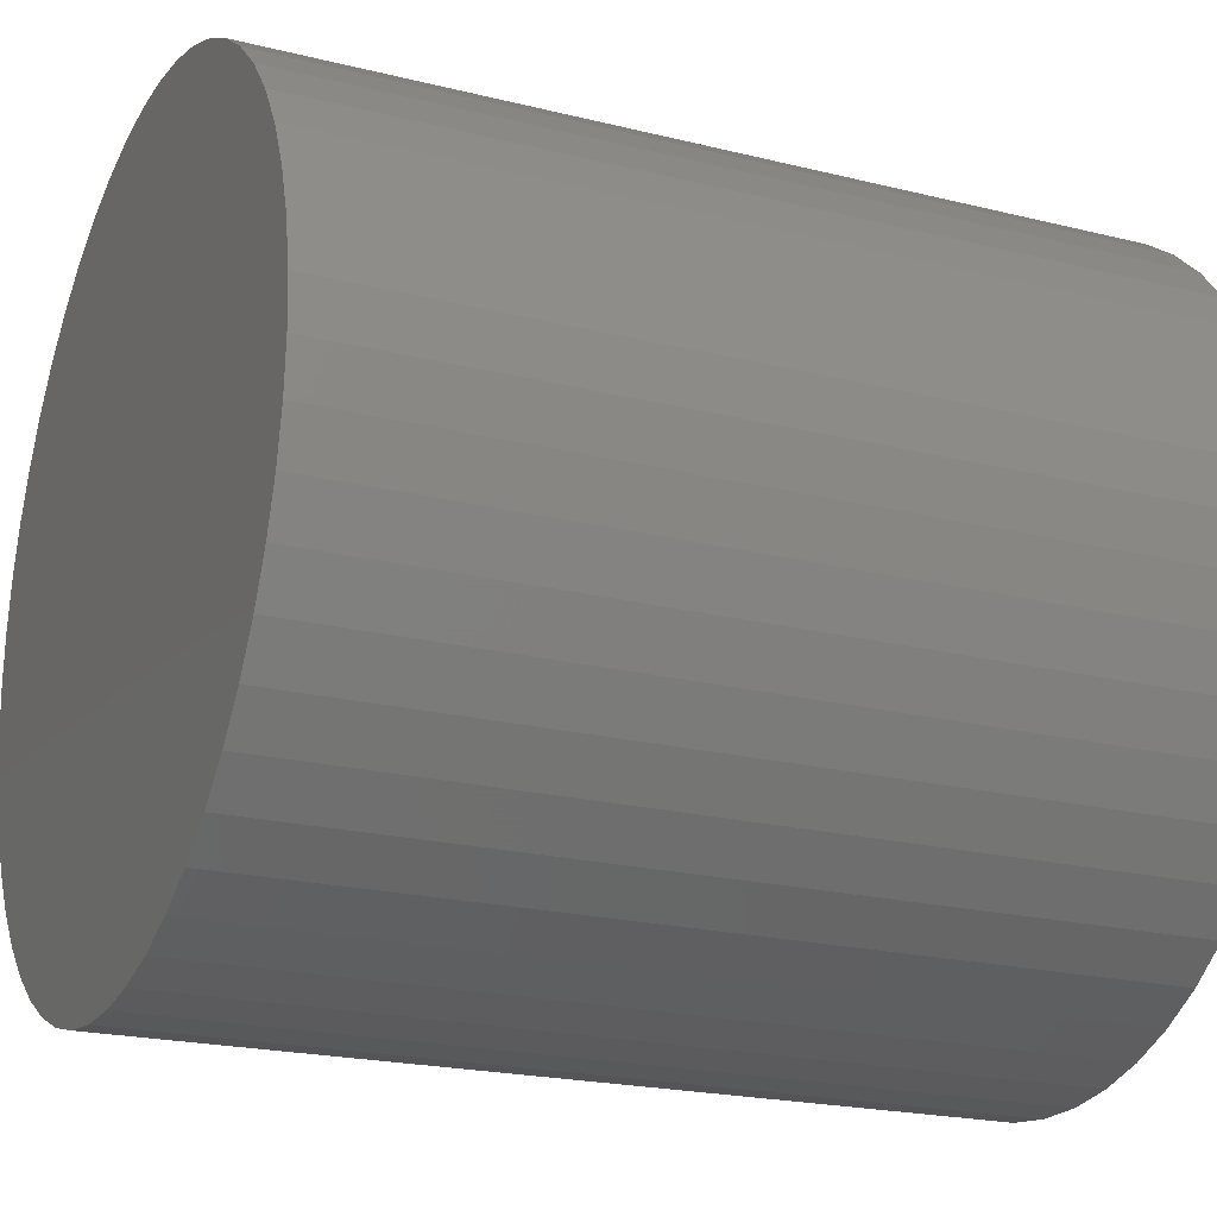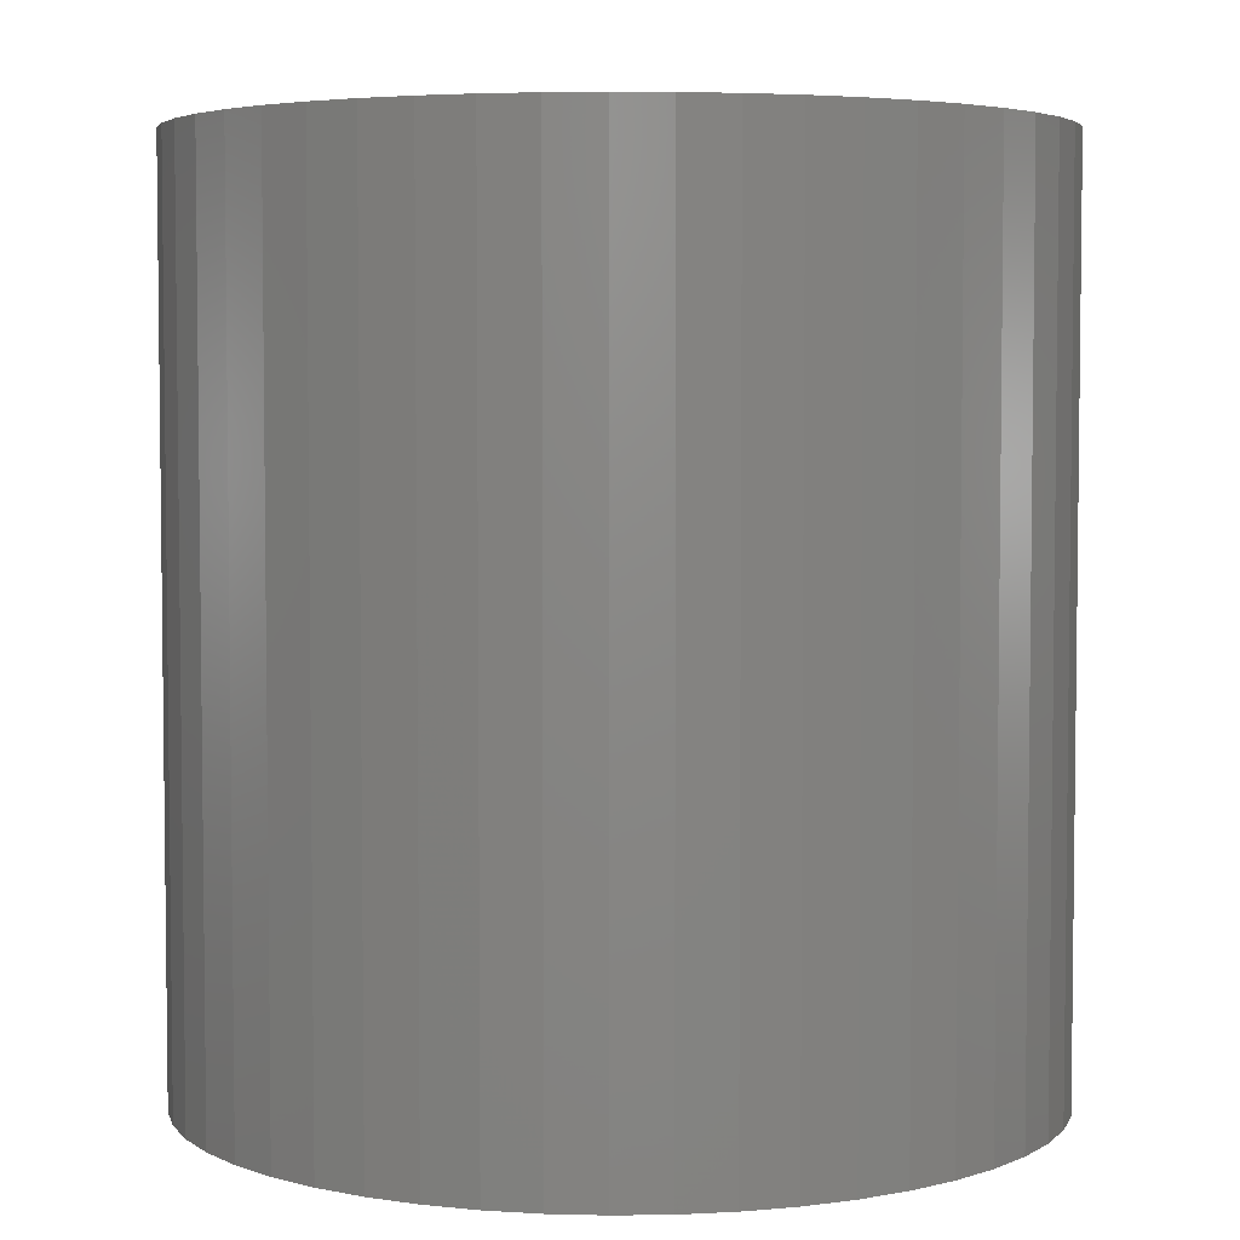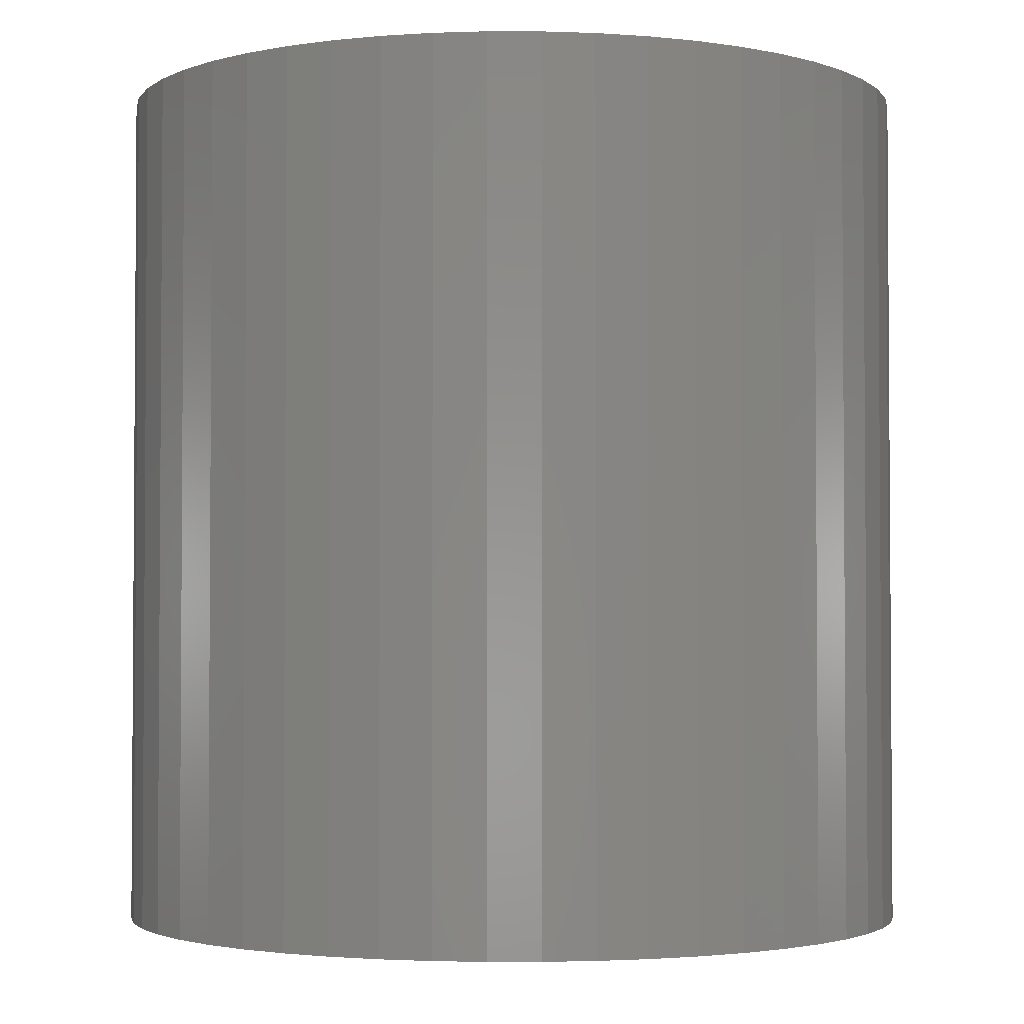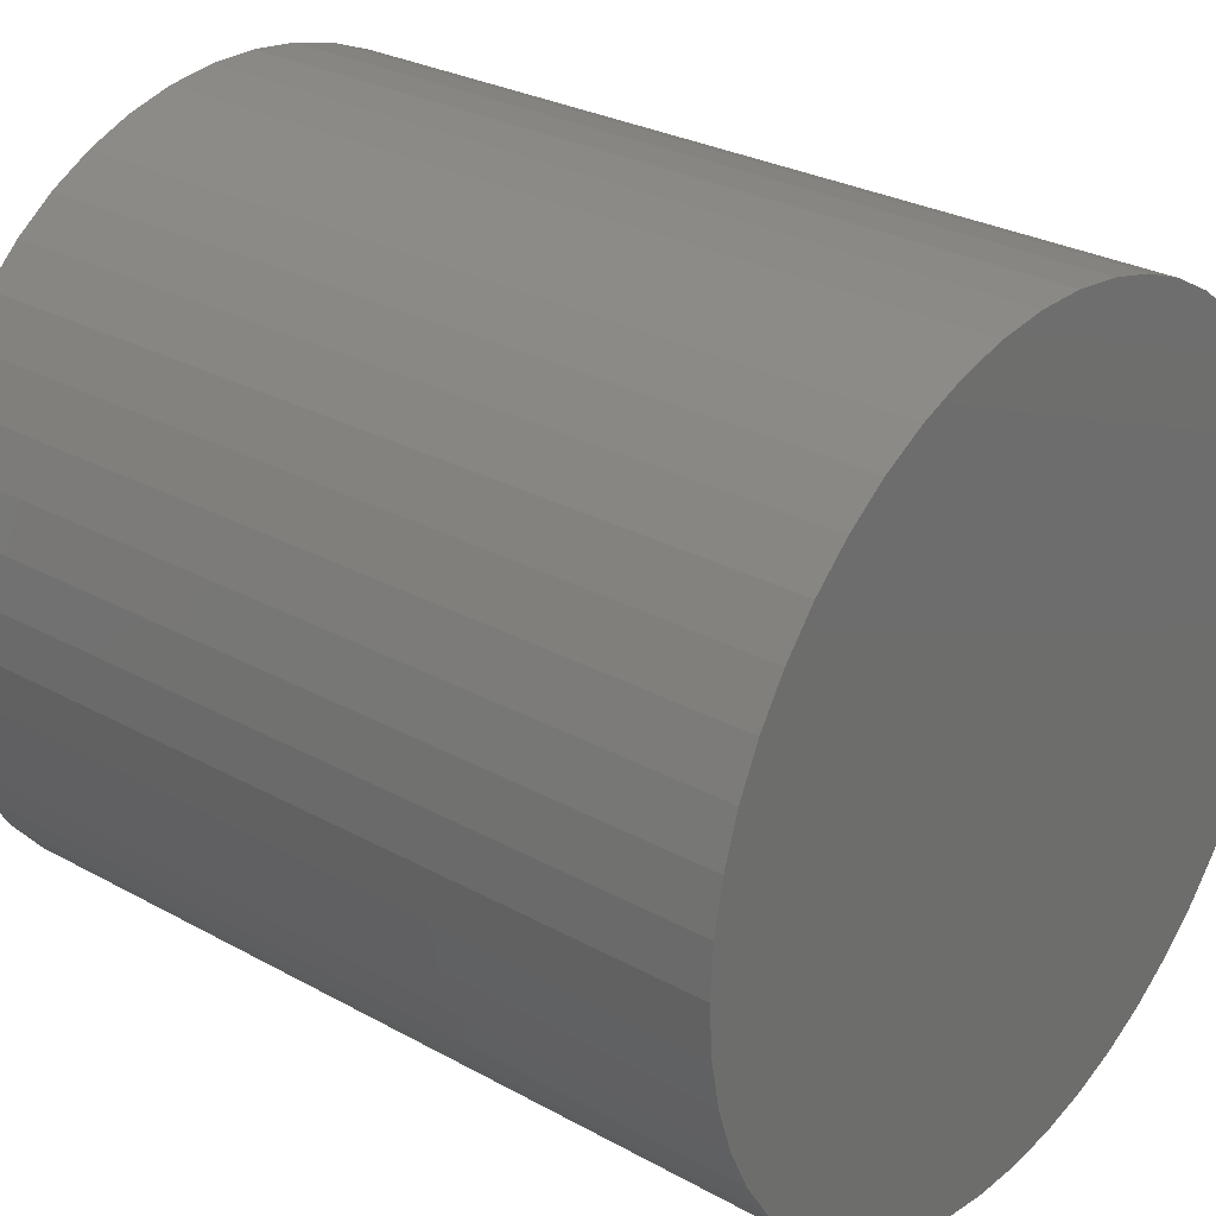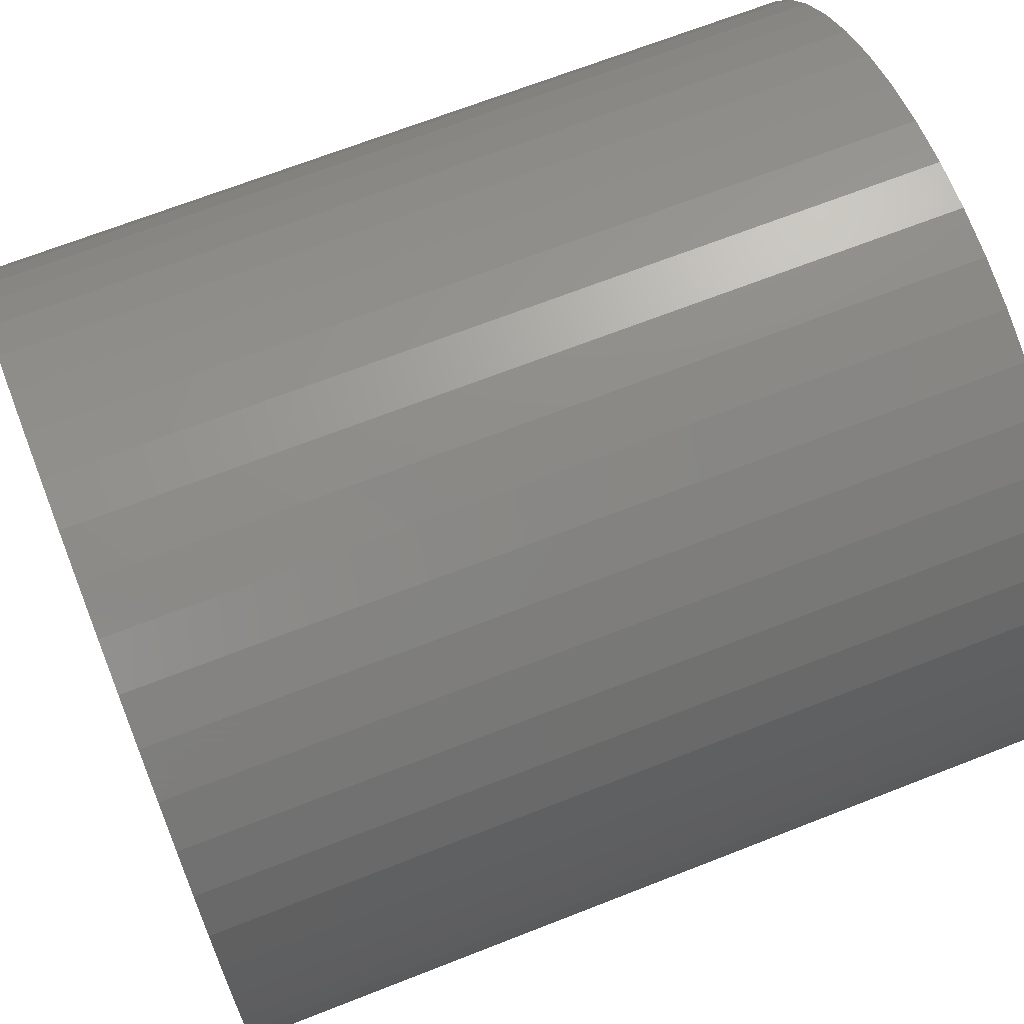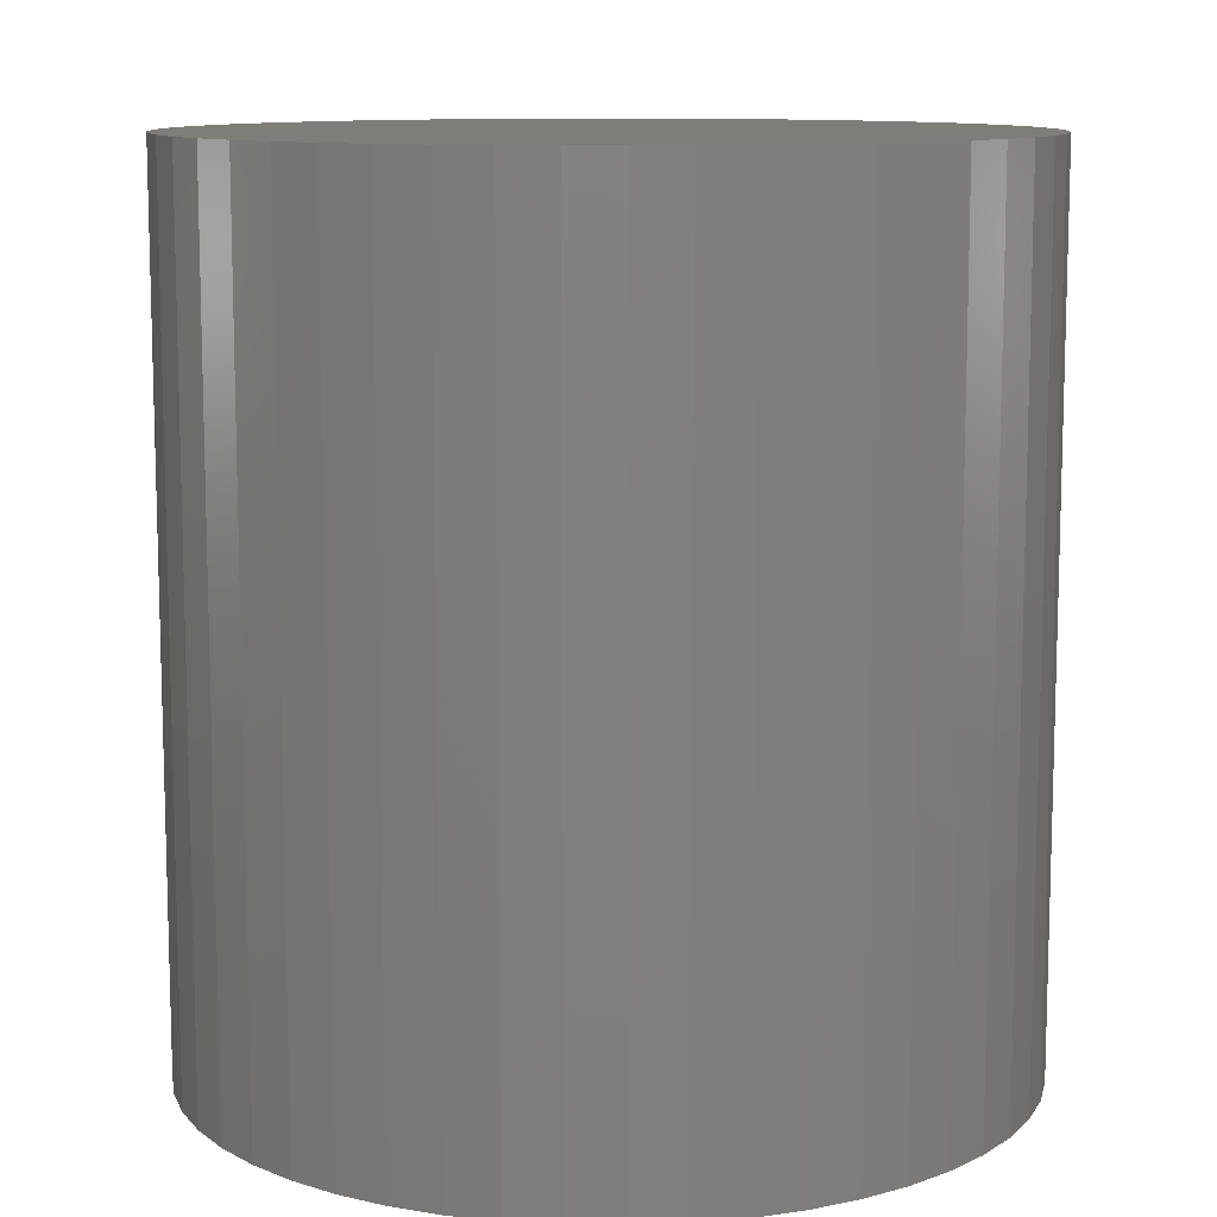
<metadata>
{"format":"stl","ext":"stl","renderer":"f3d","projection":"perspective","resolution":1024,"background":"white","views":[{"elev":-20.9,"azim":-114.2,"up":"+Y"},{"elev":4.5,"azim":40.8,"up":"+Z"},{"elev":-2.5,"azim":158.1,"up":"+Z"},{"elev":28.3,"azim":-50.2,"up":"+Y"},{"elev":67.9,"azim":-111.5,"up":"+Y"},{"elev":10.6,"azim":167.1,"up":"+Z"}]}
</metadata>
<code>
# stl→obj: 100 verts, 196 faces
v 2.35 0 2.5
v 2.331 0.2945 -2.5
v 2.331 0.2945 2.5
v 2.35 0 -2.5
v 0.1476 2.345 -2.5
v -0.1476 2.345 2.5
v 0.1476 2.345 2.5
v -0.1476 2.345 -2.5
v 2.331 -0.2945 2.5
v 2.276 0.5844 2.5
v 2.276 -0.5844 2.5
v 2.185 0.8651 2.5
v 2.185 -0.8651 2.5
v 2.059 1.132 2.5
v 2.059 -1.132 2.5
v 1.901 1.381 2.5
v 1.901 -1.381 2.5
v 1.713 1.609 2.5
v 1.713 -1.609 2.5
v 1.498 1.811 2.5
v 1.498 -1.811 2.5
v 1.259 1.984 2.5
v 1.259 -1.984 2.5
v 1.001 2.126 2.5
v 1.001 -2.126 2.5
v 0.7262 2.235 2.5
v 0.7262 -2.235 2.5
v 0.4403 2.308 2.5
v 0.4403 -2.308 2.5
v 0.1476 -2.345 2.5
v -0.1476 -2.345 2.5
v -0.4403 2.308 2.5
v -0.4403 -2.308 2.5
v -0.7262 2.235 2.5
v -0.7262 -2.235 2.5
v -1.001 2.126 2.5
v -1.001 -2.126 2.5
v -1.259 1.984 2.5
v -1.259 -1.984 2.5
v -1.498 1.811 2.5
v -1.498 -1.811 2.5
v -1.713 1.609 2.5
v -1.713 -1.609 2.5
v -1.901 1.381 2.5
v -1.901 -1.381 2.5
v -2.059 1.132 2.5
v -2.059 -1.132 2.5
v -2.185 0.8651 2.5
v -2.185 -0.8651 2.5
v -2.276 0.5844 2.5
v -2.276 -0.5844 2.5
v -2.331 0.2945 2.5
v -2.331 -0.2945 2.5
v -2.35 0 2.5
v -0.1476 -2.345 -2.5
v 0.1476 -2.345 -2.5
v 1.713 1.609 -2.5
v 1.498 1.811 -2.5
v 2.331 -0.2945 -2.5
v 2.276 -0.5844 -2.5
v 2.276 0.5844 -2.5
v 2.185 -0.8651 -2.5
v 2.185 0.8651 -2.5
v 2.059 -1.132 -2.5
v 2.059 1.132 -2.5
v 1.901 -1.381 -2.5
v 1.901 1.381 -2.5
v 1.713 -1.609 -2.5
v 1.498 -1.811 -2.5
v 1.259 -1.984 -2.5
v 1.259 1.984 -2.5
v 1.001 -2.126 -2.5
v 1.001 2.126 -2.5
v 0.7262 -2.235 -2.5
v 0.7262 2.235 -2.5
v 0.4403 -2.308 -2.5
v 0.4403 2.308 -2.5
v -0.4403 -2.308 -2.5
v -0.4403 2.308 -2.5
v -0.7262 -2.235 -2.5
v -0.7262 2.235 -2.5
v -1.001 -2.126 -2.5
v -1.001 2.126 -2.5
v -1.259 -1.984 -2.5
v -1.259 1.984 -2.5
v -1.498 -1.811 -2.5
v -1.498 1.811 -2.5
v -1.713 -1.609 -2.5
v -1.713 1.609 -2.5
v -1.901 -1.381 -2.5
v -1.901 1.381 -2.5
v -2.059 -1.132 -2.5
v -2.059 1.132 -2.5
v -2.185 -0.8651 -2.5
v -2.185 0.8651 -2.5
v -2.276 -0.5844 -2.5
v -2.276 0.5844 -2.5
v -2.331 -0.2945 -2.5
v -2.331 0.2945 -2.5
v -2.35 0 -2.5
f 1 2 3
f 2 1 4
f 5 6 7
f 6 5 8
f 3 9 1
f 10 9 3
f 10 11 9
f 12 11 10
f 12 13 11
f 14 13 12
f 14 15 13
f 16 15 14
f 16 17 15
f 18 17 16
f 18 19 17
f 20 19 18
f 20 21 19
f 22 21 20
f 22 23 21
f 24 23 22
f 24 25 23
f 26 25 24
f 26 27 25
f 28 27 26
f 28 29 27
f 7 29 28
f 7 30 29
f 6 30 7
f 6 31 30
f 32 31 6
f 32 33 31
f 34 33 32
f 34 35 33
f 36 35 34
f 36 37 35
f 38 37 36
f 38 39 37
f 40 39 38
f 40 41 39
f 42 41 40
f 42 43 41
f 44 43 42
f 44 45 43
f 46 45 44
f 46 47 45
f 48 47 46
f 48 49 47
f 50 49 48
f 50 51 49
f 52 51 50
f 52 53 51
f 53 52 54
f 55 30 31
f 30 55 56
f 57 20 18
f 20 57 58
f 59 2 4
f 60 2 59
f 60 61 2
f 62 61 60
f 62 63 61
f 64 63 62
f 64 65 63
f 66 65 64
f 66 67 65
f 68 67 66
f 68 57 67
f 69 57 68
f 69 58 57
f 70 58 69
f 70 71 58
f 72 71 70
f 72 73 71
f 74 73 72
f 74 75 73
f 76 75 74
f 76 77 75
f 56 77 76
f 56 5 77
f 55 5 56
f 55 8 5
f 78 8 55
f 78 79 8
f 80 79 78
f 80 81 79
f 82 81 80
f 82 83 81
f 84 83 82
f 84 85 83
f 86 85 84
f 86 87 85
f 88 87 86
f 88 89 87
f 90 89 88
f 90 91 89
f 92 91 90
f 92 93 91
f 94 93 92
f 94 95 93
f 96 95 94
f 96 97 95
f 98 97 96
f 98 99 97
f 99 98 100
f 87 42 40
f 42 87 89
f 81 36 34
f 36 81 83
f 12 65 14
f 65 12 63
f 14 67 16
f 67 14 65
f 73 26 24
f 26 73 75
f 58 22 20
f 22 58 71
f 95 46 93
f 46 95 48
f 91 42 89
f 42 91 44
f 83 38 36
f 38 83 85
f 79 34 32
f 34 79 81
f 13 60 11
f 60 13 62
f 72 23 25
f 23 72 70
f 10 63 12
f 63 10 61
f 3 61 10
f 61 3 2
f 75 28 26
f 28 75 77
f 97 48 95
f 48 97 50
f 100 52 99
f 52 100 54
f 8 32 6
f 32 8 79
f 9 4 1
f 4 9 59
f 15 62 13
f 62 15 64
f 88 41 43
f 41 88 86
f 92 49 94
f 49 92 47
f 88 45 90
f 45 88 43
f 98 54 100
f 54 98 53
f 70 21 23
f 21 70 69
f 16 57 18
f 57 16 67
f 77 7 28
f 7 77 5
f 71 24 22
f 24 71 73
f 93 44 91
f 44 93 46
f 99 50 97
f 50 99 52
f 85 40 38
f 40 85 87
f 17 64 15
f 64 17 66
f 11 59 9
f 59 11 60
f 82 35 37
f 35 82 80
f 94 51 96
f 51 94 49
f 56 29 30
f 29 56 76
f 19 66 17
f 66 19 68
f 74 25 27
f 25 74 72
f 76 27 29
f 27 76 74
f 78 31 33
f 31 78 55
f 90 47 92
f 47 90 45
f 96 53 98
f 53 96 51
f 69 19 21
f 19 69 68
f 80 33 35
f 33 80 78
f 84 37 39
f 37 84 82
f 86 39 41
f 39 86 84

</code>
